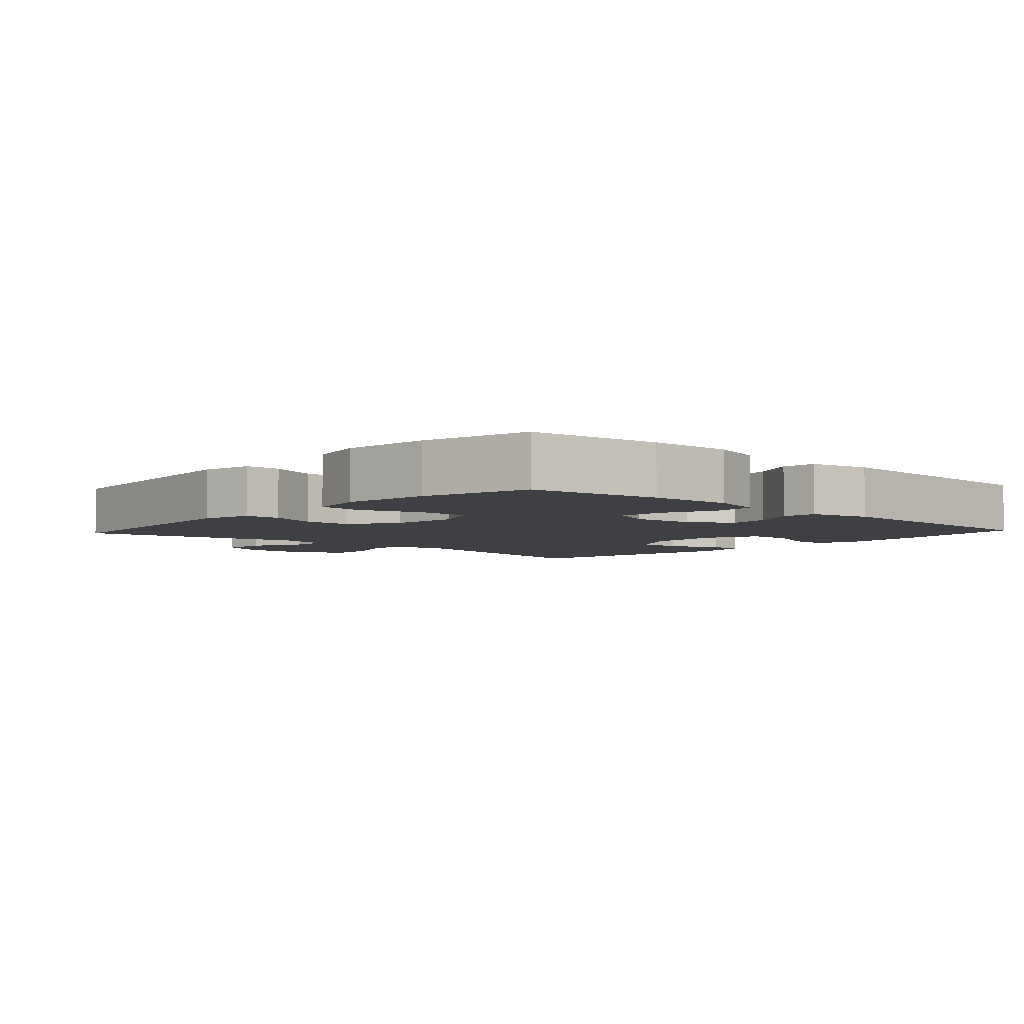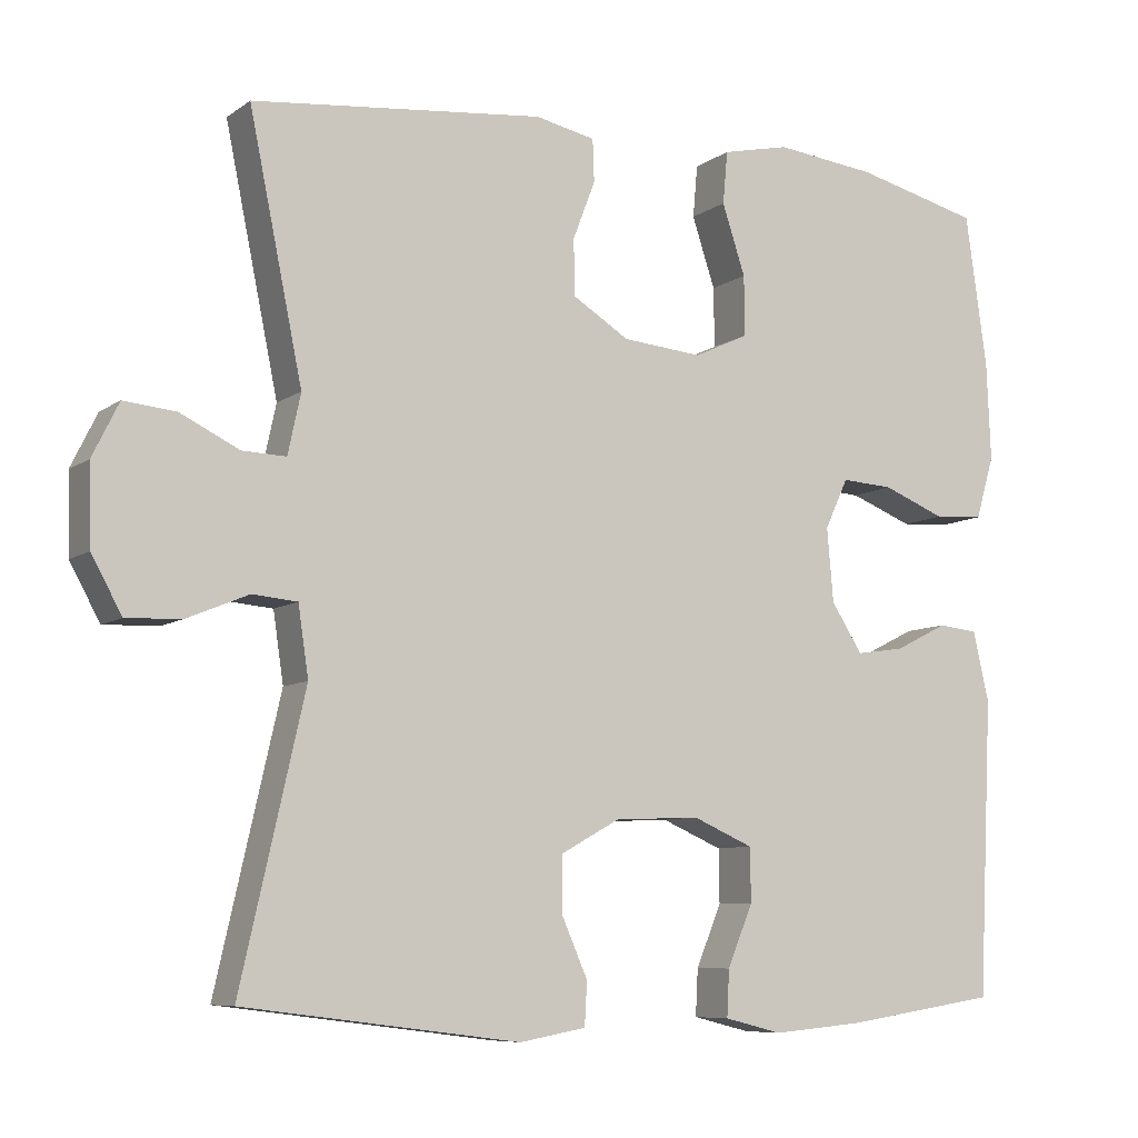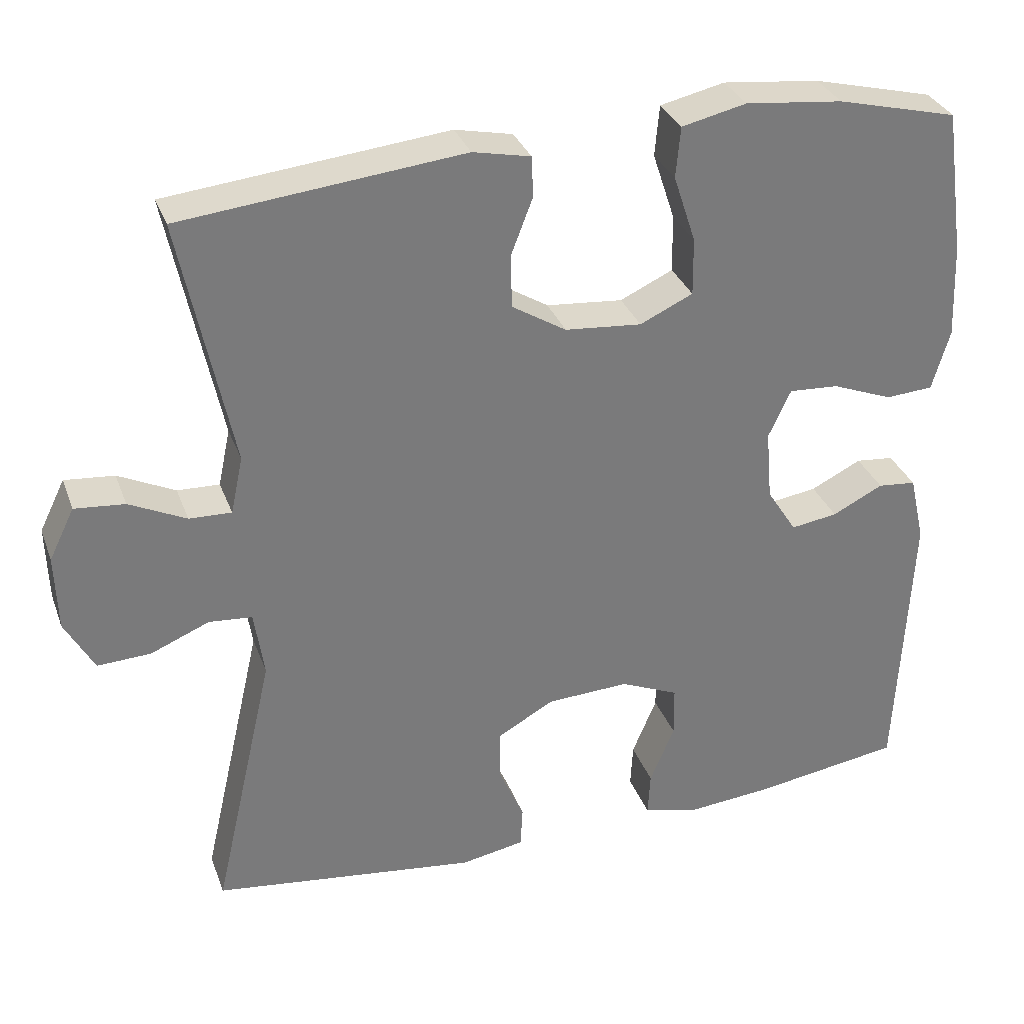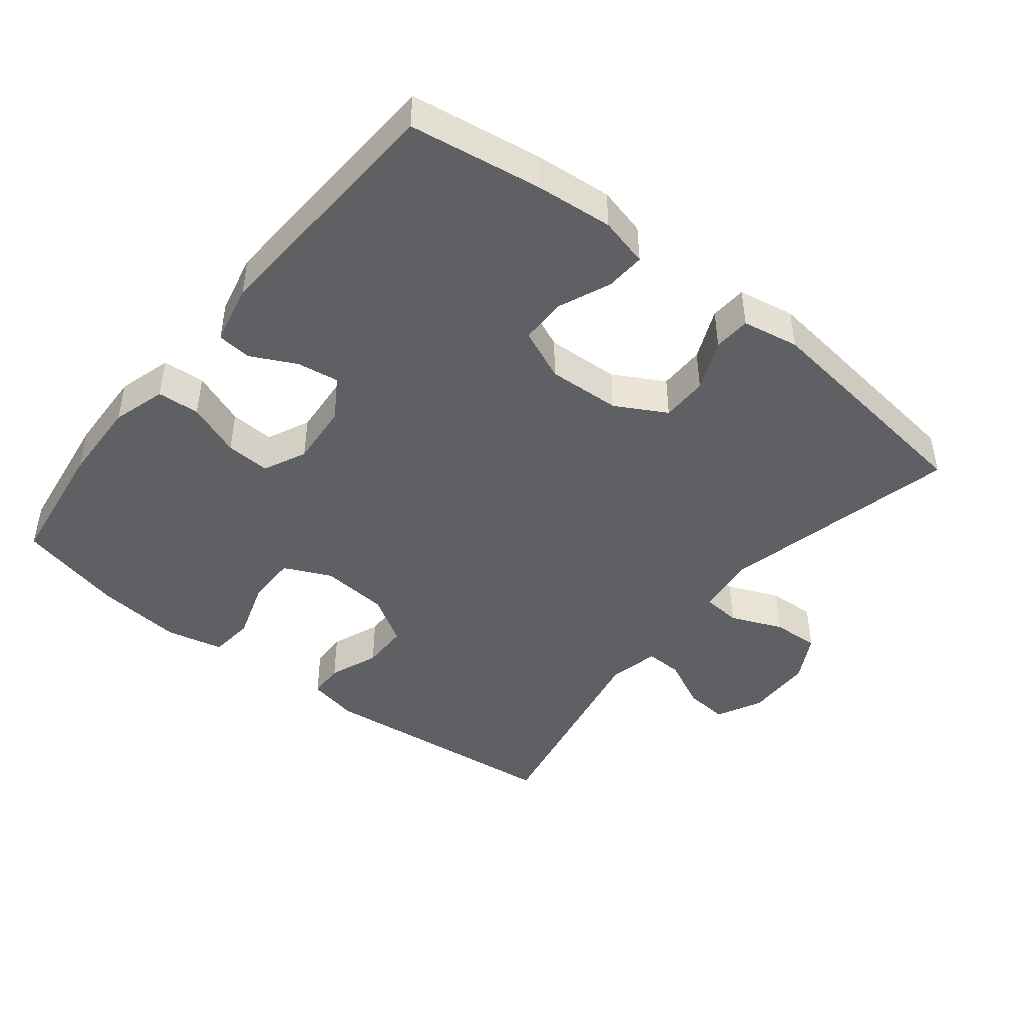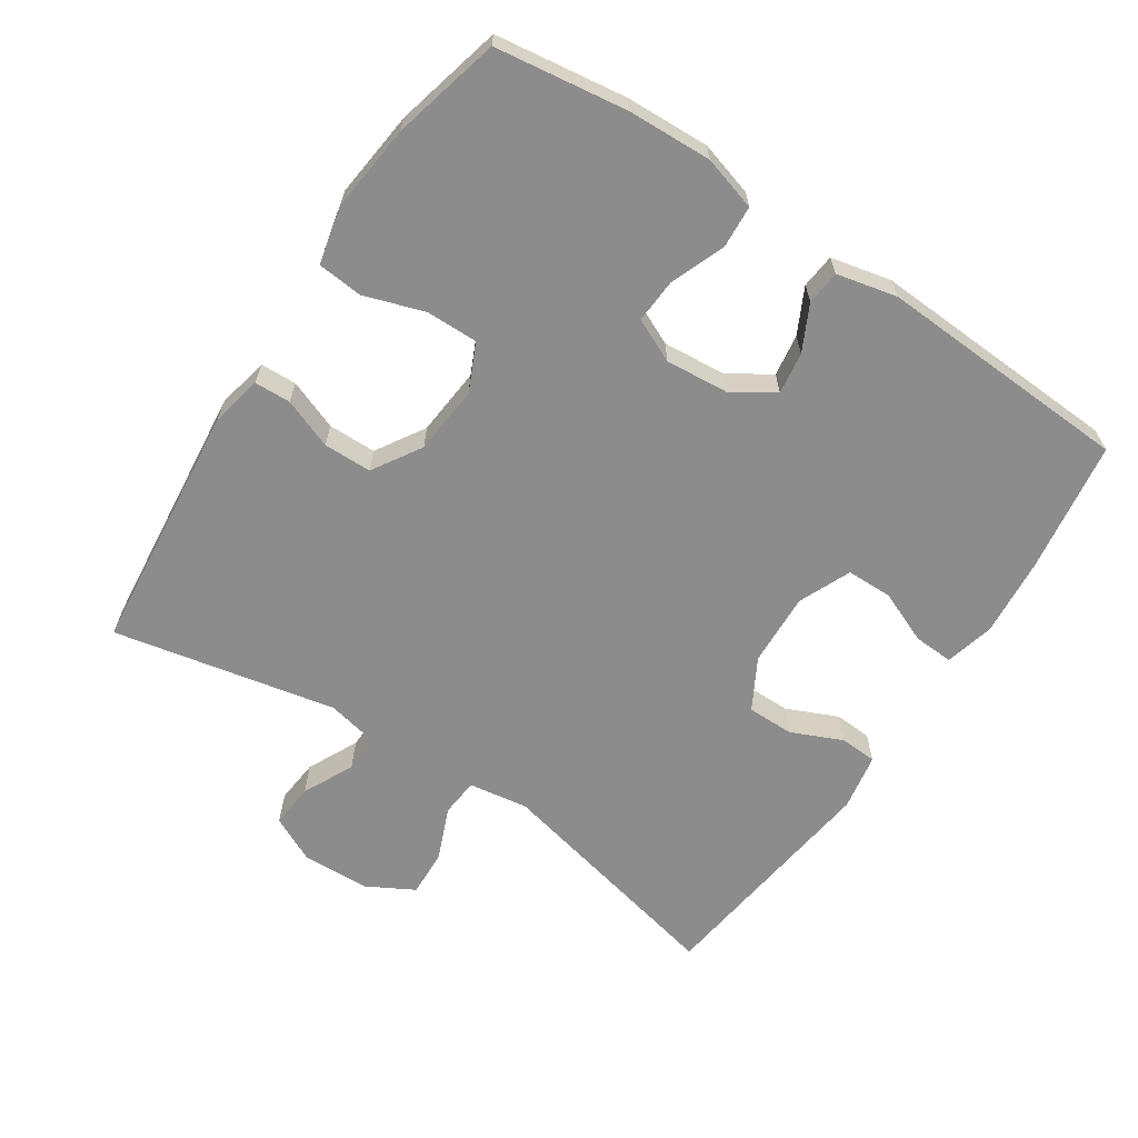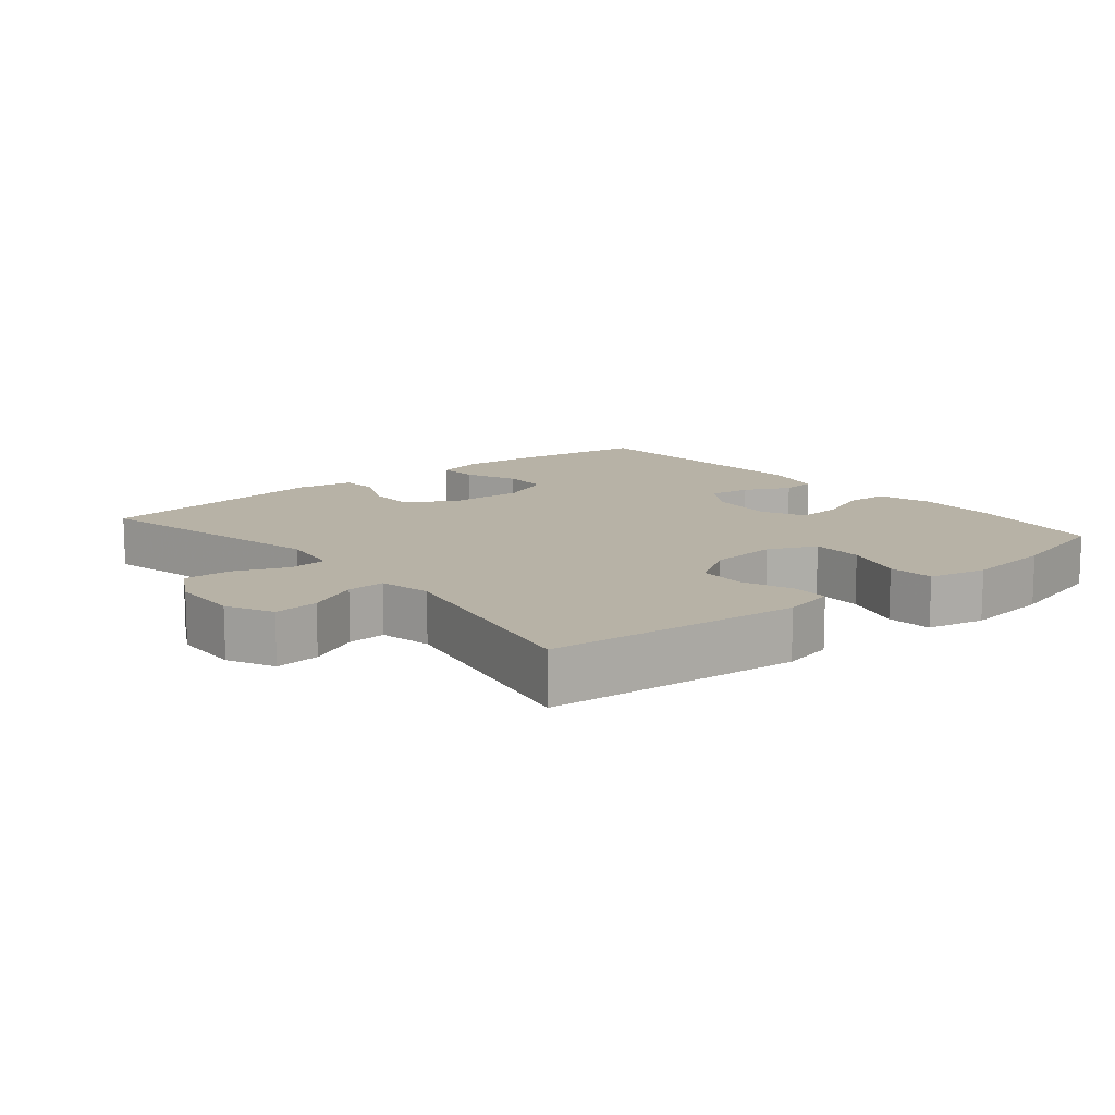
<metadata>
{"format":"obj","ext":"obj","renderer":"f3d","projection":"perspective","resolution":1024,"background":"white","views":[{"elev":-4.7,"azim":47.4,"up":"+Y"},{"elev":-8.0,"azim":-29.2,"up":"+Z"},{"elev":32.2,"azim":-18.5,"up":"+Z"},{"elev":-44.6,"azim":141.4,"up":"+Y"},{"elev":-64.2,"azim":56.5,"up":"+Y"},{"elev":12.4,"azim":-39.8,"up":"+Y"}]}
</metadata>
<code>
v 0.5 0.07 0.5
v 0.527 0.07 0.308
v 0.532 0.07 0.186
v 0.509 0.07 0.107
v 0.447 0.07 0.103
v 0.368 0.07 0.134
v 0.303 0.07 0.138
v 0.274 0.07 0.075
v 0.282 0.07 -0.017
v 0.321 0.07 -0.078
v 0.382 0.07 -0.069
v 0.448 0.07 -0.036
v 0.498 0.07 -0.041
v 0.518 0.07 -0.129
v 0.5 0.07 -0.5
v 0.308 0.07 -0.529
v 0.194 0.07 -0.539
v 0.122 0.07 -0.521
v 0.125 0.07 -0.463
v 0.157 0.07 -0.386
v 0.156 0.07 -0.319
v 0.08 0.07 -0.286
v -0.027 0.07 -0.291
v -0.101 0.07 -0.332
v -0.101 0.07 -0.4
v -0.068 0.07 -0.475
v -0.071 0.07 -0.529
v -0.154 0.07 -0.544
v -0.5 0.07 -0.5
v -0.42 0.07 -0.148
v -0.433 0.07 -0.061
v -0.489 0.07 -0.056
v -0.566 0.07 -0.088
v -0.635 0.07 -0.091
v -0.673 0.07 -0.022
v -0.676 0.07 0.077
v -0.643 0.07 0.144
v -0.578 0.07 0.138
v -0.504 0.07 0.102
v -0.449 0.07 0.1
v -0.433 0.07 0.175
v -0.5 0.07 0.5
v -0.134 0.07 0.538
v -0.059 0.07 0.522
v -0.057 0.07 0.469
v -0.085 0.07 0.396
v -0.084 0.07 0.326
v -0.013 0.07 0.282
v 0.087 0.07 0.273
v 0.156 0.07 0.305
v 0.155 0.07 0.38
v 0.126 0.07 0.468
v 0.132 0.07 0.534
v 0.216 0.07 0.553
v 0.343 0.07 0.539
v 0.5 0 0.5
v 0.527 0 0.308
v 0.532 0 0.186
v 0.509 0 0.107
v 0.447 0 0.103
v 0.368 0 0.134
v 0.303 0 0.138
v 0.274 0 0.075
v 0.282 0 -0.017
v 0.321 0 -0.078
v 0.382 0 -0.069
v 0.448 0 -0.036
v 0.498 0 -0.041
v 0.518 0 -0.129
v 0.5 0 -0.5
v 0.308 0 -0.529
v 0.194 0 -0.539
v 0.122 0 -0.521
v 0.125 0 -0.463
v 0.157 0 -0.386
v 0.156 0 -0.319
v 0.08 0 -0.286
v -0.027 0 -0.291
v -0.101 0 -0.332
v -0.101 0 -0.4
v -0.068 0 -0.475
v -0.071 0 -0.529
v -0.154 0 -0.544
v -0.5 0 -0.5
v -0.42 0 -0.148
v -0.433 0 -0.061
v -0.489 0 -0.056
v -0.566 0 -0.088
v -0.635 0 -0.091
v -0.673 0 -0.022
v -0.676 0 0.077
v -0.643 0 0.144
v -0.578 0 0.138
v -0.504 0 0.102
v -0.449 0 0.1
v -0.433 0 0.175
v -0.5 0 0.5
v -0.134 0 0.538
v -0.059 0 0.522
v -0.057 0 0.469
v -0.085 0 0.396
v -0.084 0 0.326
v -0.013 0 0.282
v 0.087 0 0.273
v 0.156 0 0.305
v 0.155 0 0.38
v 0.126 0 0.468
v 0.132 0 0.534
v 0.216 0 0.553
v 0.343 0 0.539
f 51 52 53 54
f 50 51 54 55
f 43 44 45 46
f 41 42 43 46
f 40 41 46 47
f 36 37 38 39
f 36 39 40
f 35 36 40
f 32 33 34 35
f 31 32 35 40
f 30 31 40 47
f 25 26 27 28
f 24 25 28 29
f 23 24 29 30
f 17 18 19 20
f 17 20 21
f 16 17 21
f 15 16 21
f 14 15 21
f 11 12 13 14
f 10 11 14 21
f 9 10 21 22
f 3 4 5 6
f 3 6 7
f 2 3 7
f 50 55 1 2
f 49 50 2 7
f 48 49 7 8
f 23 30 47 48
f 22 23 48
f 8 9 22 48
f 109 108 107 106
f 110 109 106 105
f 101 100 99 98
f 101 98 97 96
f 102 101 96 95
f 94 93 92 91
f 95 94 91
f 95 91 90
f 90 89 88 87
f 95 90 87 86
f 102 95 86 85
f 83 82 81 80
f 84 83 80 79
f 85 84 79 78
f 75 74 73 72
f 76 75 72
f 76 72 71
f 76 71 70
f 76 70 69
f 69 68 67 66
f 76 69 66 65
f 77 76 65 64
f 61 60 59 58
f 62 61 58
f 62 58 57
f 57 56 110 105
f 62 57 105 104
f 63 62 104 103
f 103 102 85 78
f 103 78 77
f 103 77 64 63
f 1 56 57 2
f 2 57 58 3
f 3 58 59 4
f 4 59 60 5
f 5 60 61 6
f 6 61 62 7
f 7 62 63 8
f 8 63 64 9
f 9 64 65 10
f 10 65 66 11
f 11 66 67 12
f 12 67 68 13
f 13 68 69 14
f 14 69 70 15
f 15 70 71 16
f 16 71 72 17
f 17 72 73 18
f 18 73 74 19
f 19 74 75 20
f 20 75 76 21
f 21 76 77 22
f 22 77 78 23
f 23 78 79 24
f 24 79 80 25
f 25 80 81 26
f 26 81 82 27
f 27 82 83 28
f 28 83 84 29
f 29 84 85 30
f 30 85 86 31
f 31 86 87 32
f 32 87 88 33
f 33 88 89 34
f 34 89 90 35
f 35 90 91 36
f 36 91 92 37
f 37 92 93 38
f 38 93 94 39
f 39 94 95 40
f 40 95 96 41
f 41 96 97 42
f 42 97 98 43
f 43 98 99 44
f 44 99 100 45
f 45 100 101 46
f 46 101 102 47
f 47 102 103 48
f 48 103 104 49
f 49 104 105 50
f 50 105 106 51
f 51 106 107 52
f 52 107 108 53
f 53 108 109 54
f 54 109 110 55
f 55 110 56 1

</code>
